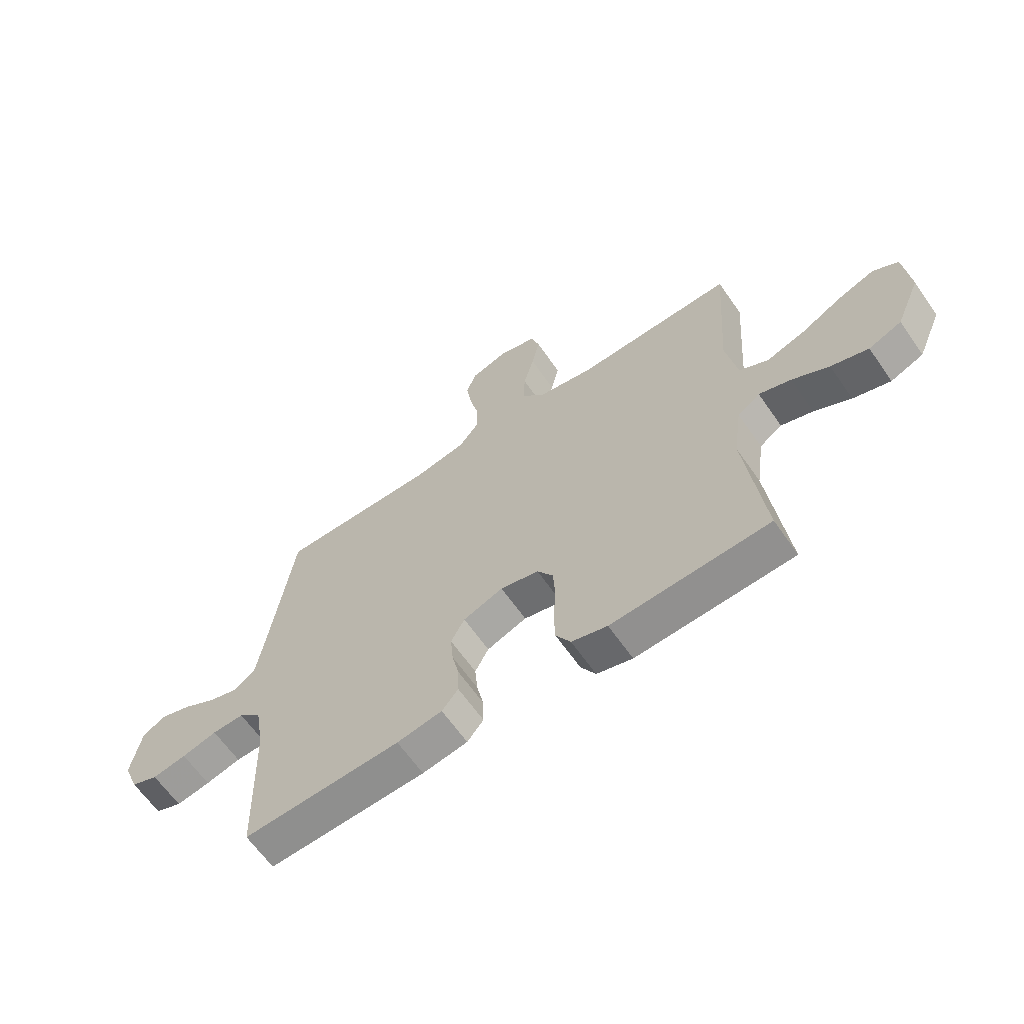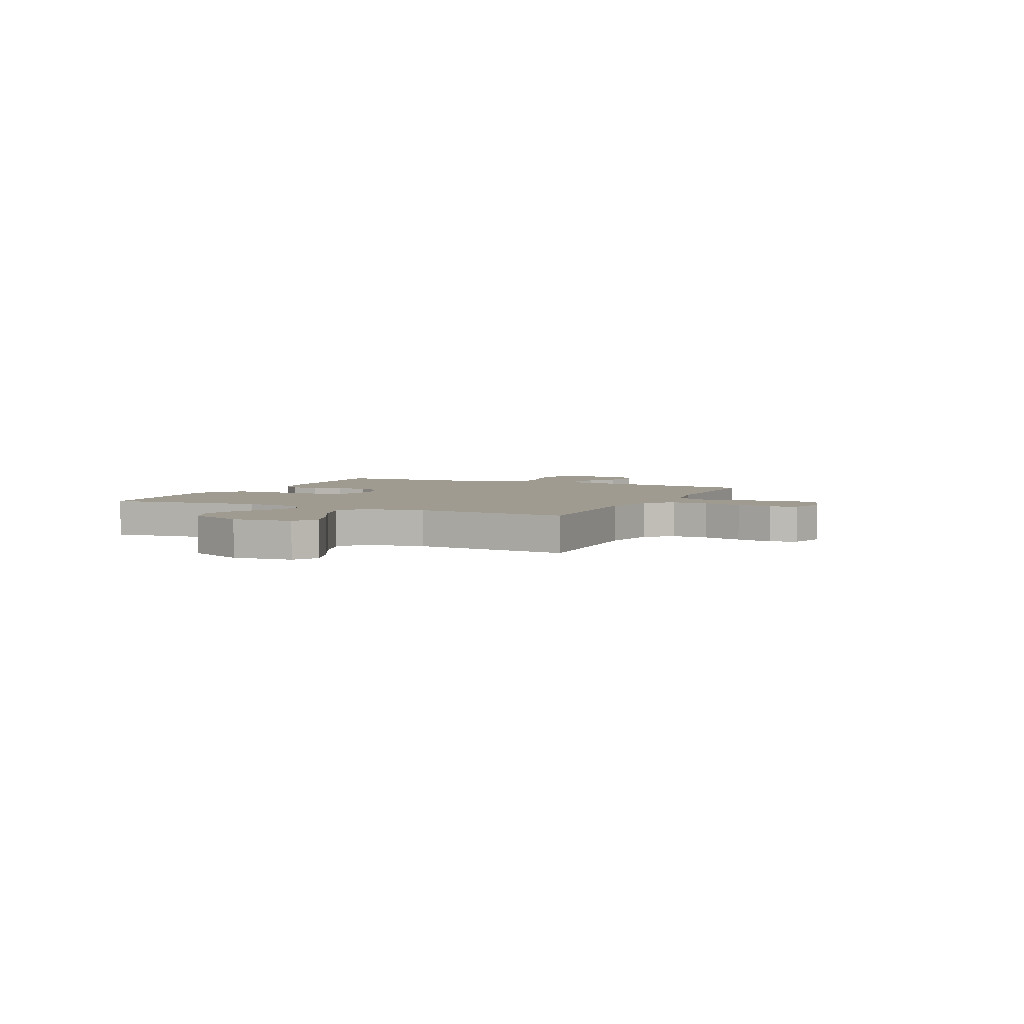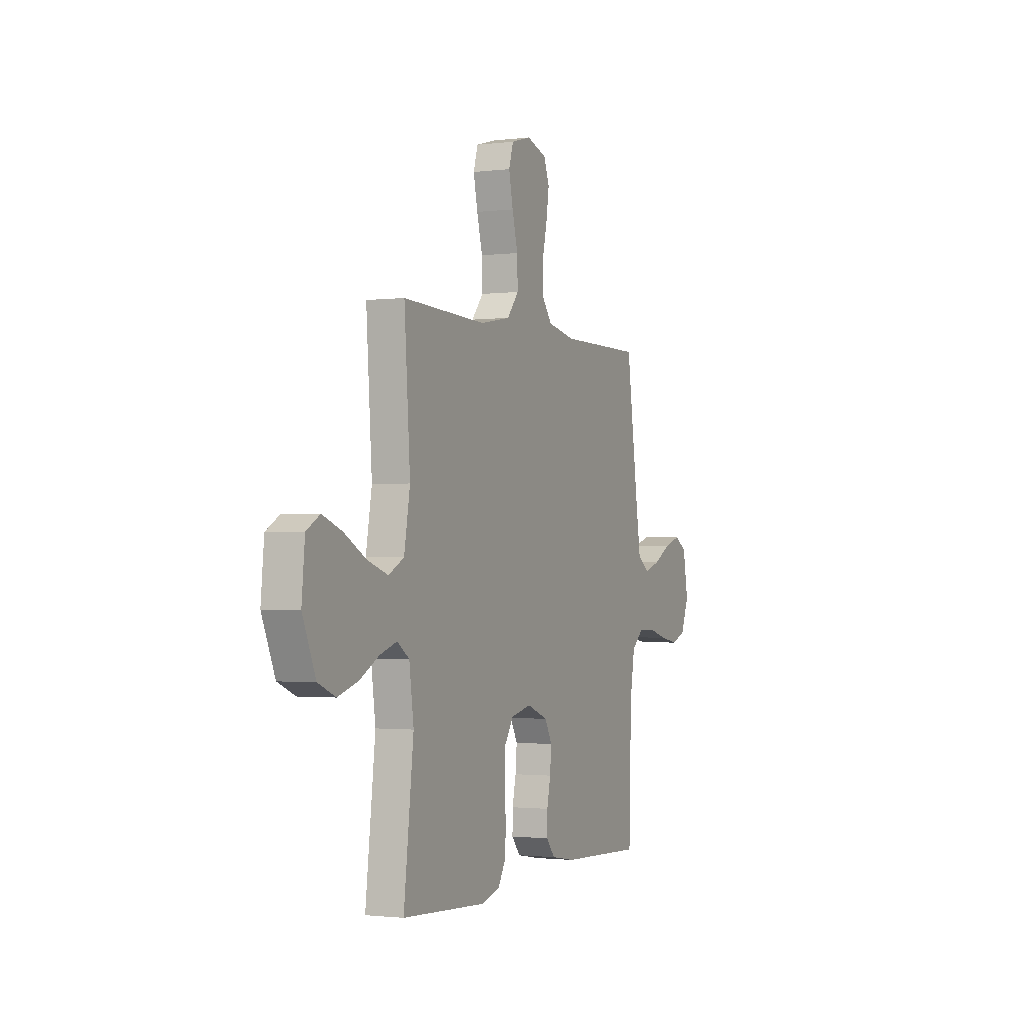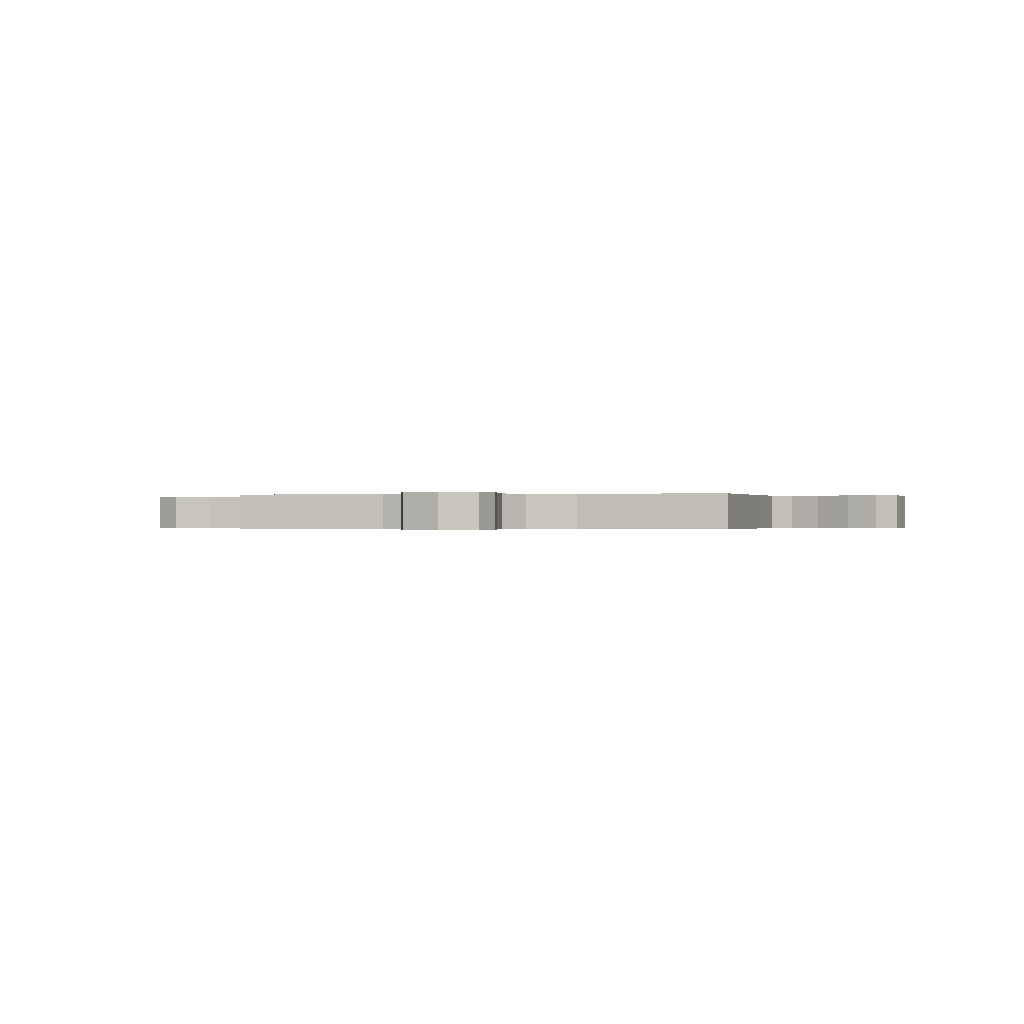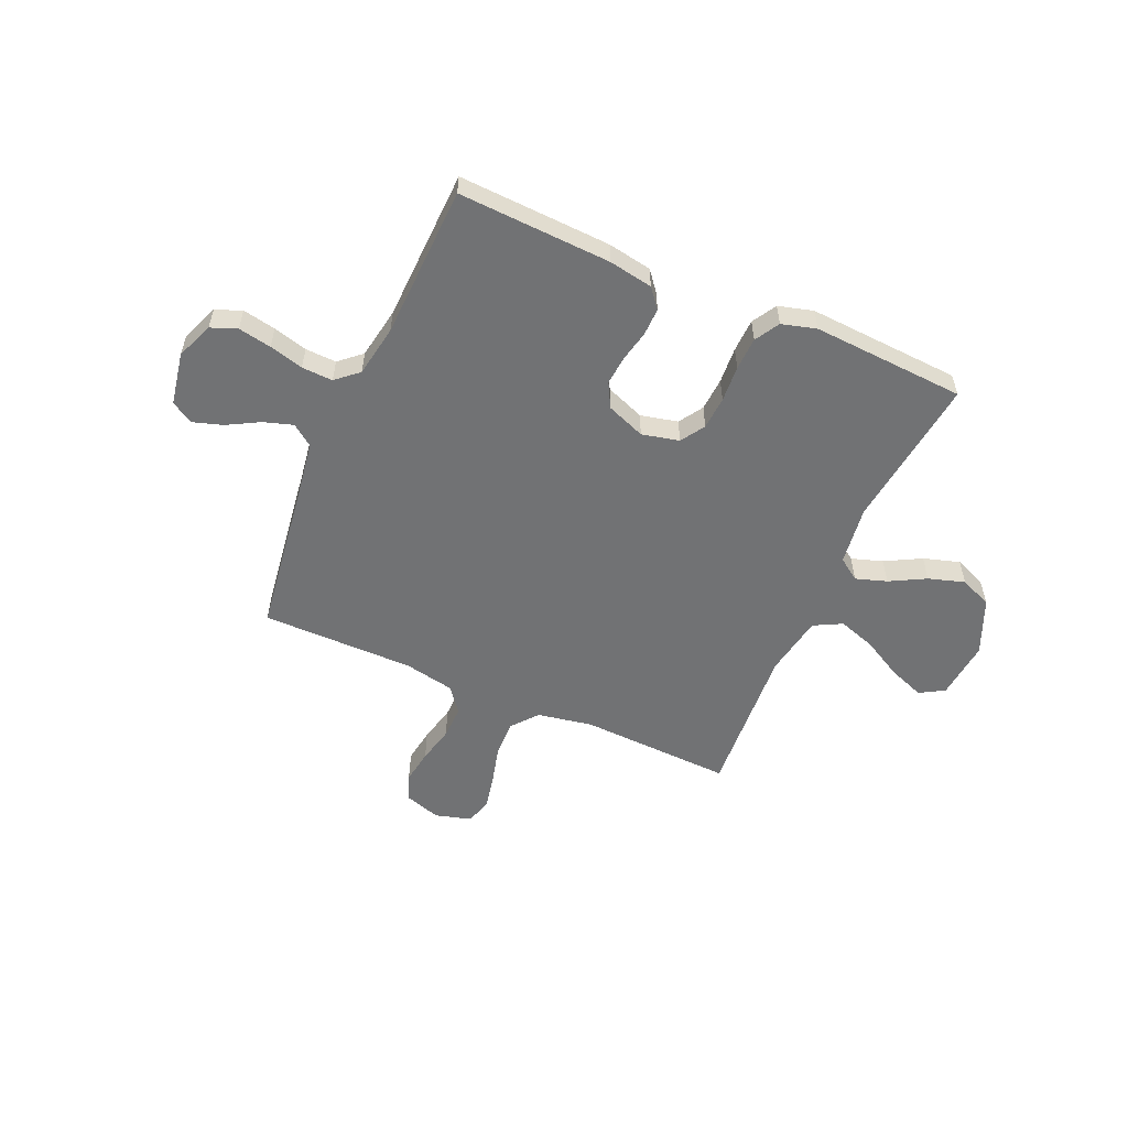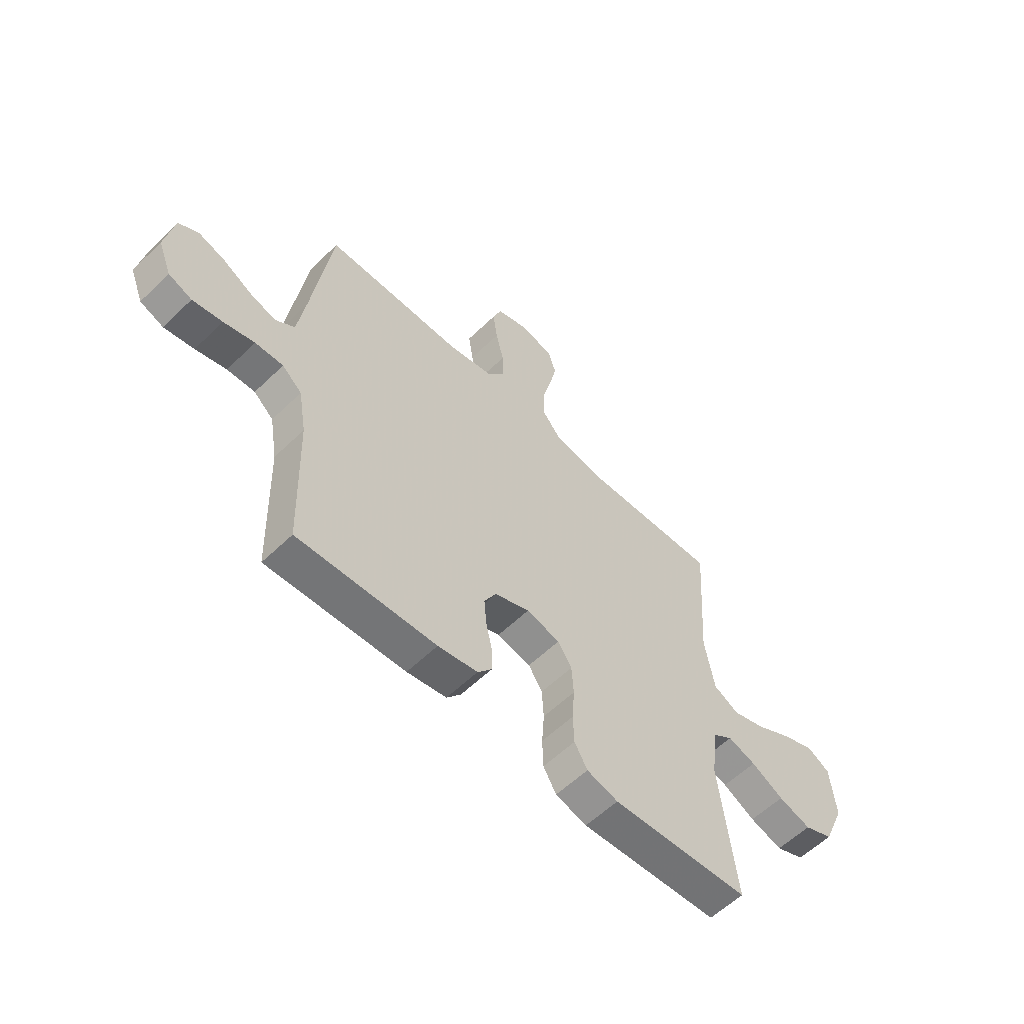
<metadata>
{"format":"obj","ext":"obj","renderer":"f3d","projection":"perspective","resolution":1024,"background":"white","views":[{"elev":-63.6,"azim":-145.2,"up":"+Z"},{"elev":4.0,"azim":-64.9,"up":"+Y"},{"elev":-1.5,"azim":-65.8,"up":"+Z"},{"elev":-0.2,"azim":11.2,"up":"+Y"},{"elev":-55.4,"azim":156.2,"up":"+Y"},{"elev":-58.0,"azim":135.0,"up":"+Z"}]}
</metadata>
<code>
v -0.5 0.07 -0.5
v -0.465 0.07 -0.2
v -0.481 0.07 -0.085
v -0.524 0.07 -0.055
v -0.585 0.07 -0.075
v -0.655 0.07 -0.113
v -0.726 0.07 -0.135
v -0.789 0.07 -0.109
v -0.836 0.07 0
v -0.825 0.07 0.116
v -0.777 0.07 0.144
v -0.707 0.07 0.118
v -0.628 0.07 0.075
v -0.555 0.07 0.051
v -0.5 0.07 0.08
v -0.479 0.07 0.2
v -0.5 0.07 0.5
v -0.2 0.07 0.489
v -0.092 0.07 0.509
v -0.05 0.07 0.56
v -0.052 0.07 0.63
v -0.072 0.07 0.706
v -0.087 0.07 0.776
v -0.071 0.07 0.828
v 0 0.07 0.848
v 0.072 0.07 0.825
v 0.091 0.07 0.773
v 0.081 0.07 0.705
v 0.064 0.07 0.632
v 0.063 0.07 0.566
v 0.101 0.07 0.518
v 0.2 0.07 0.499
v 0.5 0.07 0.5
v 0.542 0.07 0.2
v 0.559 0.07 0.089
v 0.601 0.07 0.058
v 0.658 0.07 0.076
v 0.721 0.07 0.111
v 0.78 0.07 0.13
v 0.823 0.07 0.104
v 0.842 0.07 0
v 0.813 0.07 -0.073
v 0.762 0.07 -0.093
v 0.697 0.07 -0.081
v 0.63 0.07 -0.063
v 0.569 0.07 -0.061
v 0.526 0.07 -0.099
v 0.509 0.07 -0.2
v 0.5 0.07 -0.5
v 0.2 0.07 -0.487
v 0.114 0.07 -0.472
v 0.083 0.07 -0.434
v 0.084 0.07 -0.38
v 0.097 0.07 -0.32
v 0.102 0.07 -0.262
v 0.076 0.07 -0.214
v 0 0.07 -0.185
v -0.073 0.07 -0.202
v -0.103 0.07 -0.249
v -0.107 0.07 -0.314
v -0.102 0.07 -0.385
v -0.104 0.07 -0.45
v -0.132 0.07 -0.498
v -0.2 0.07 -0.517
v -0.5 0 -0.5
v -0.465 0 -0.2
v -0.481 0 -0.085
v -0.524 0 -0.055
v -0.585 0 -0.075
v -0.655 0 -0.113
v -0.726 0 -0.135
v -0.789 0 -0.109
v -0.836 0 0
v -0.825 0 0.116
v -0.777 0 0.144
v -0.707 0 0.118
v -0.628 0 0.075
v -0.555 0 0.051
v -0.5 0 0.08
v -0.479 0 0.2
v -0.5 0 0.5
v -0.2 0 0.489
v -0.092 0 0.509
v -0.05 0 0.56
v -0.052 0 0.63
v -0.072 0 0.706
v -0.087 0 0.776
v -0.071 0 0.828
v 0 0 0.848
v 0.072 0 0.825
v 0.091 0 0.773
v 0.081 0 0.705
v 0.064 0 0.632
v 0.063 0 0.566
v 0.101 0 0.518
v 0.2 0 0.499
v 0.5 0 0.5
v 0.542 0 0.2
v 0.559 0 0.089
v 0.601 0 0.058
v 0.658 0 0.076
v 0.721 0 0.111
v 0.78 0 0.13
v 0.823 0 0.104
v 0.842 0 0
v 0.813 0 -0.073
v 0.762 0 -0.093
v 0.697 0 -0.081
v 0.63 0 -0.063
v 0.569 0 -0.061
v 0.526 0 -0.099
v 0.509 0 -0.2
v 0.5 0 -0.5
v 0.2 0 -0.487
v 0.114 0 -0.472
v 0.083 0 -0.434
v 0.084 0 -0.38
v 0.097 0 -0.32
v 0.102 0 -0.262
v 0.076 0 -0.214
v 0 0 -0.185
v -0.073 0 -0.202
v -0.103 0 -0.249
v -0.107 0 -0.314
v -0.102 0 -0.385
v -0.104 0 -0.45
v -0.132 0 -0.498
v -0.2 0 -0.517
f 63 64 1 2
f 60 61 62 63
f 59 60 63 2
f 58 59 2 3
f 57 58 3 4
f 51 52 53 54
f 51 54 55
f 48 49 50 51
f 47 48 51 55
f 46 47 55 56
f 42 43 44 45
f 40 41 42 45
f 40 45 46
f 37 38 39 40
f 36 37 40 46
f 35 36 46 56
f 32 33 34
f 31 32 34 35
f 26 27 28 29
f 24 25 26 29
f 24 29 30
f 21 22 23 24
f 21 24 30
f 20 21 30 31
f 16 17 18
f 15 16 18 19
f 10 11 12 13
f 10 13 14
f 9 10 14
f 8 9 14
f 5 6 7 8
f 4 5 8 14
f 57 4 14 15
f 19 20 31 35
f 35 56 57
f 15 19 35 57
f 66 65 128 127
f 127 126 125 124
f 66 127 124 123
f 67 66 123 122
f 68 67 122 121
f 118 117 116 115
f 119 118 115
f 115 114 113 112
f 119 115 112 111
f 120 119 111 110
f 109 108 107 106
f 109 106 105 104
f 110 109 104
f 104 103 102 101
f 110 104 101 100
f 120 110 100 99
f 98 97 96
f 99 98 96 95
f 93 92 91 90
f 93 90 89 88
f 94 93 88
f 88 87 86 85
f 94 88 85
f 95 94 85 84
f 82 81 80
f 83 82 80 79
f 77 76 75 74
f 78 77 74
f 78 74 73
f 78 73 72
f 72 71 70 69
f 78 72 69 68
f 79 78 68 121
f 99 95 84 83
f 121 120 99
f 121 99 83 79
f 1 65 66 2
f 2 66 67 3
f 3 67 68 4
f 4 68 69 5
f 5 69 70 6
f 6 70 71 7
f 7 71 72 8
f 8 72 73 9
f 9 73 74 10
f 10 74 75 11
f 11 75 76 12
f 12 76 77 13
f 13 77 78 14
f 14 78 79 15
f 15 79 80 16
f 16 80 81 17
f 17 81 82 18
f 18 82 83 19
f 19 83 84 20
f 20 84 85 21
f 21 85 86 22
f 22 86 87 23
f 23 87 88 24
f 24 88 89 25
f 25 89 90 26
f 26 90 91 27
f 27 91 92 28
f 28 92 93 29
f 29 93 94 30
f 30 94 95 31
f 31 95 96 32
f 32 96 97 33
f 33 97 98 34
f 34 98 99 35
f 35 99 100 36
f 36 100 101 37
f 37 101 102 38
f 38 102 103 39
f 39 103 104 40
f 40 104 105 41
f 41 105 106 42
f 42 106 107 43
f 43 107 108 44
f 44 108 109 45
f 45 109 110 46
f 46 110 111 47
f 47 111 112 48
f 48 112 113 49
f 49 113 114 50
f 50 114 115 51
f 51 115 116 52
f 52 116 117 53
f 53 117 118 54
f 54 118 119 55
f 55 119 120 56
f 56 120 121 57
f 57 121 122 58
f 58 122 123 59
f 59 123 124 60
f 60 124 125 61
f 61 125 126 62
f 62 126 127 63
f 63 127 128 64
f 64 128 65 1

</code>
